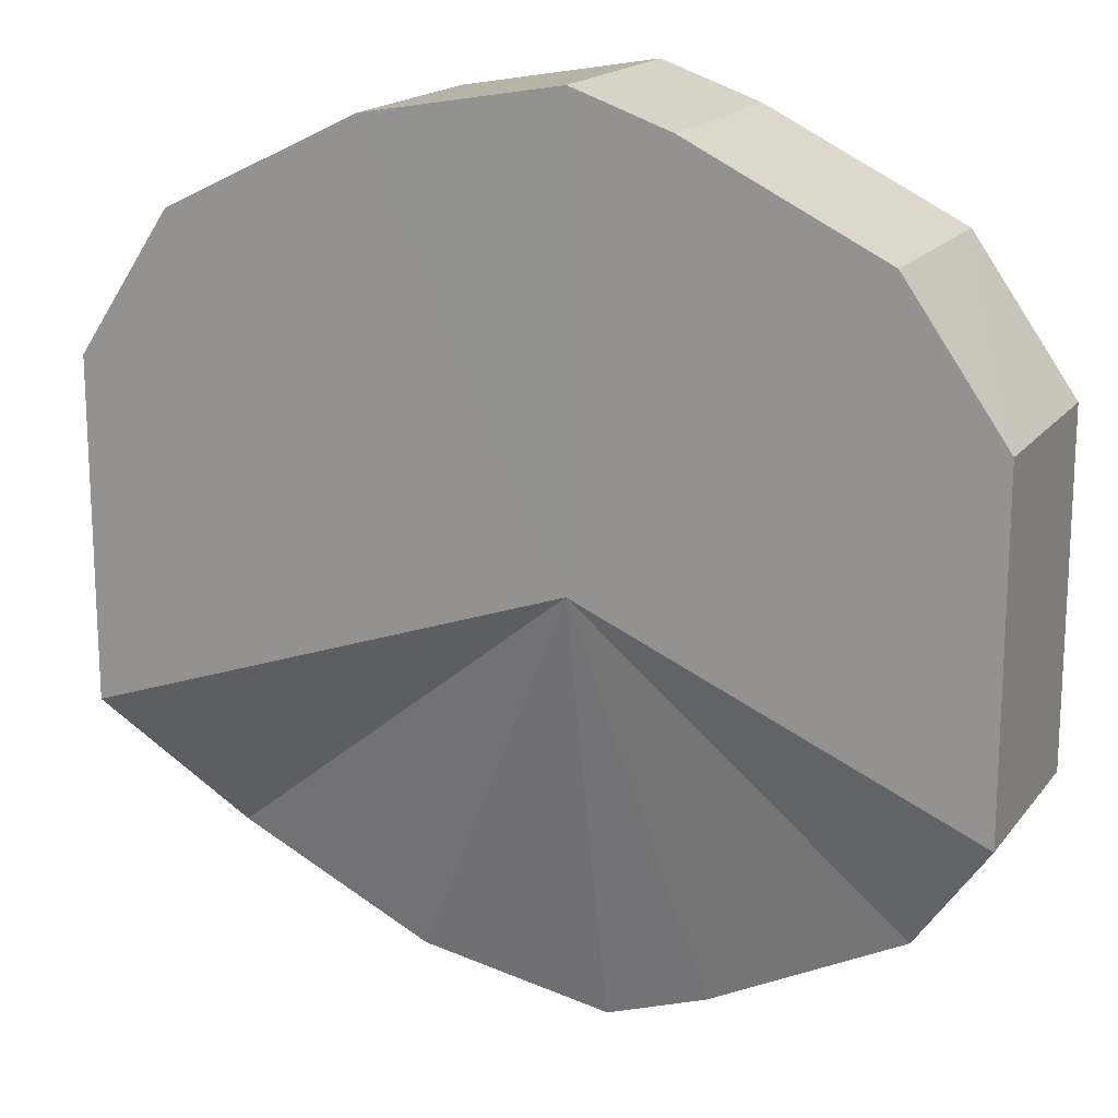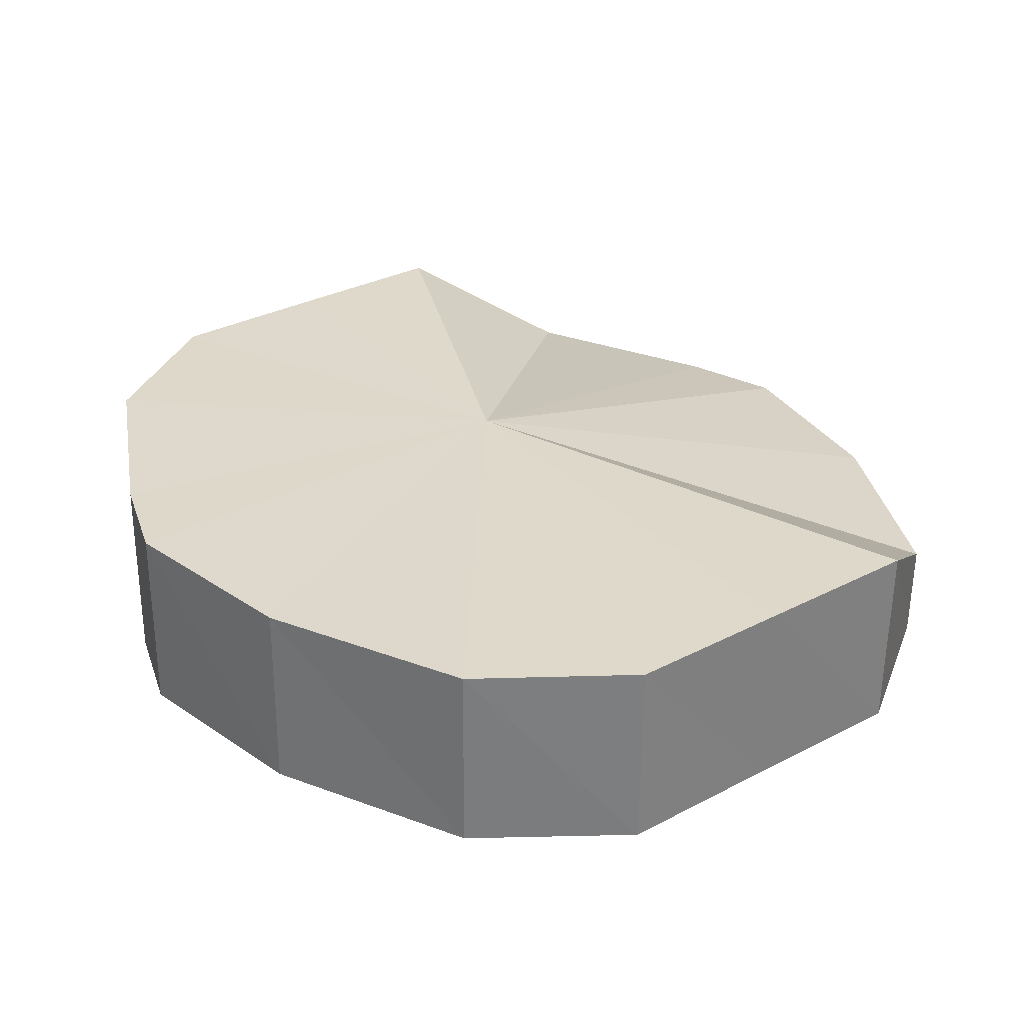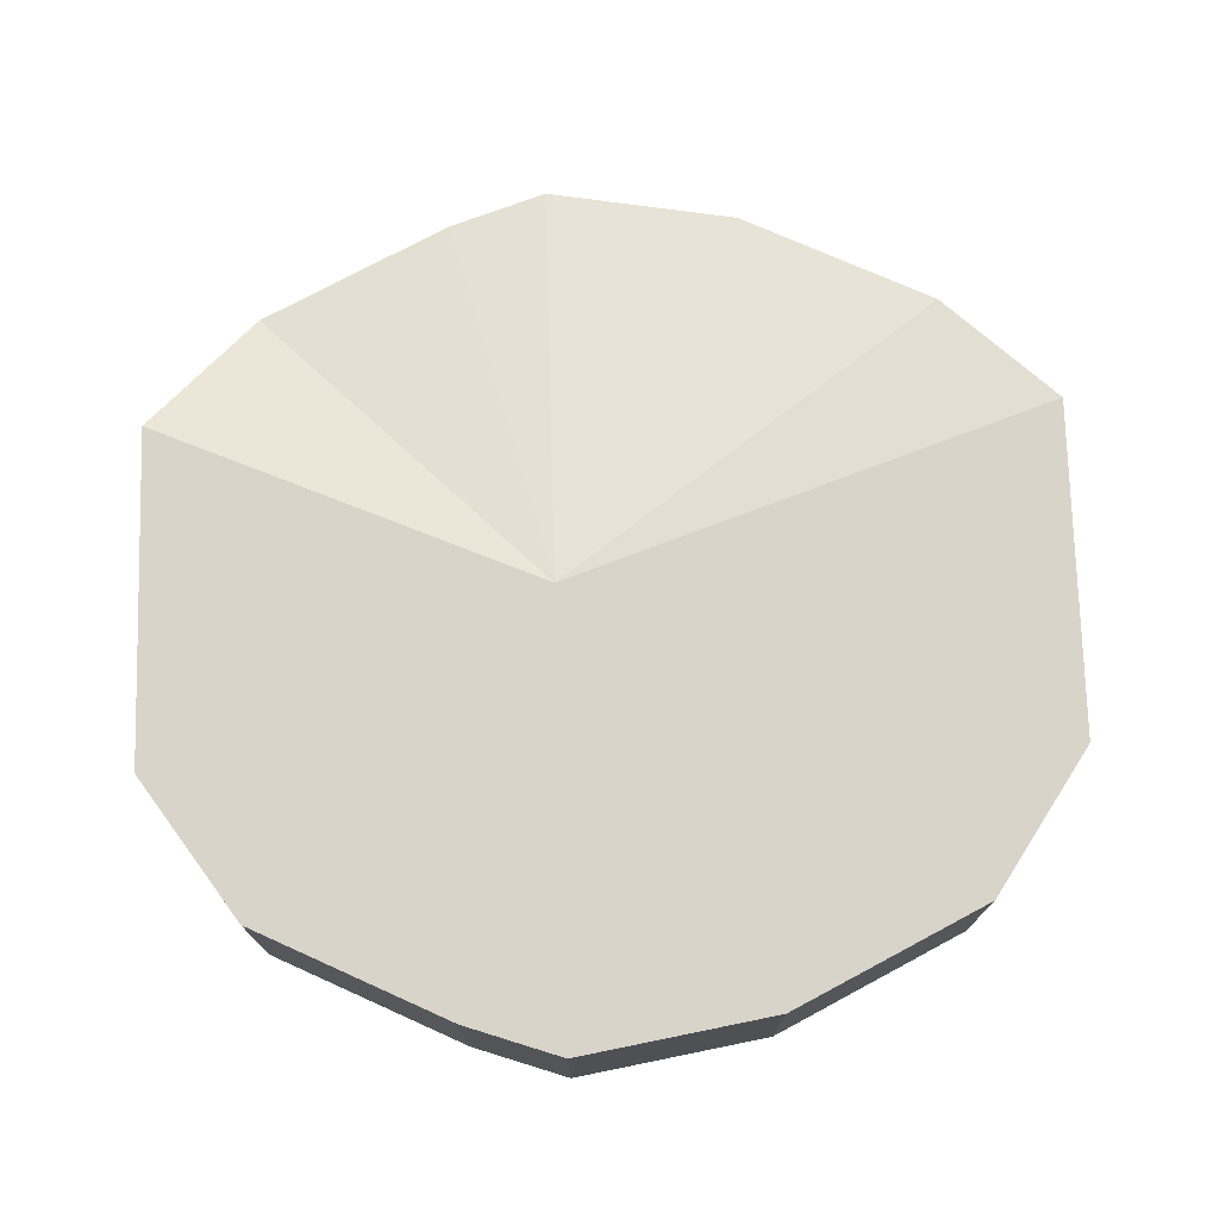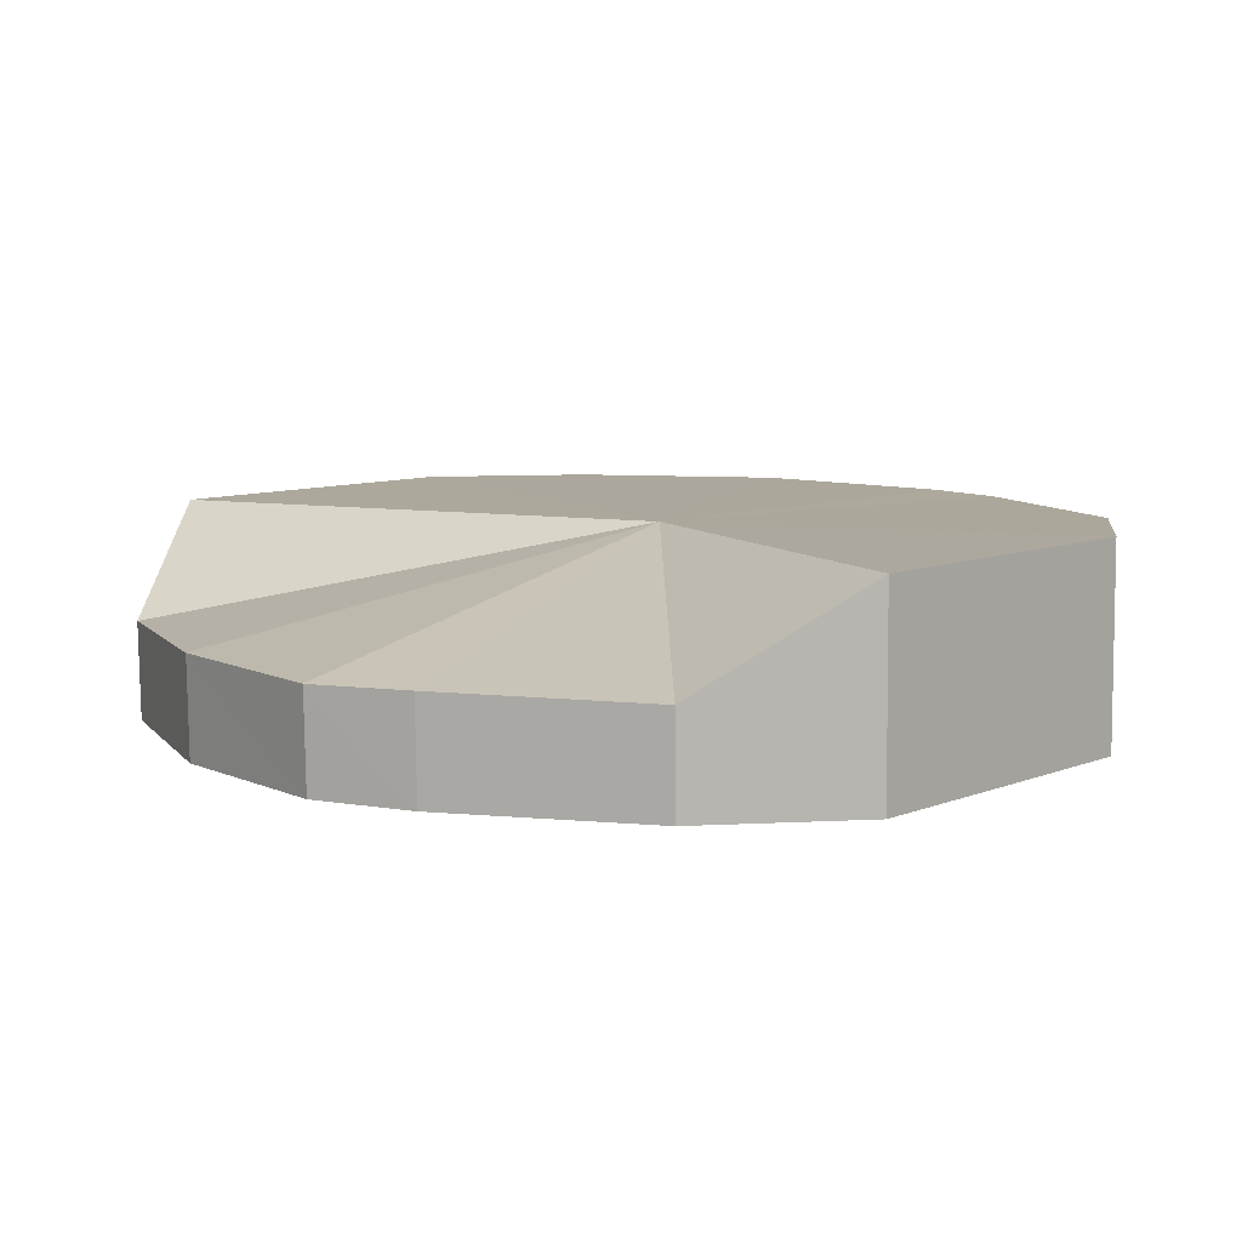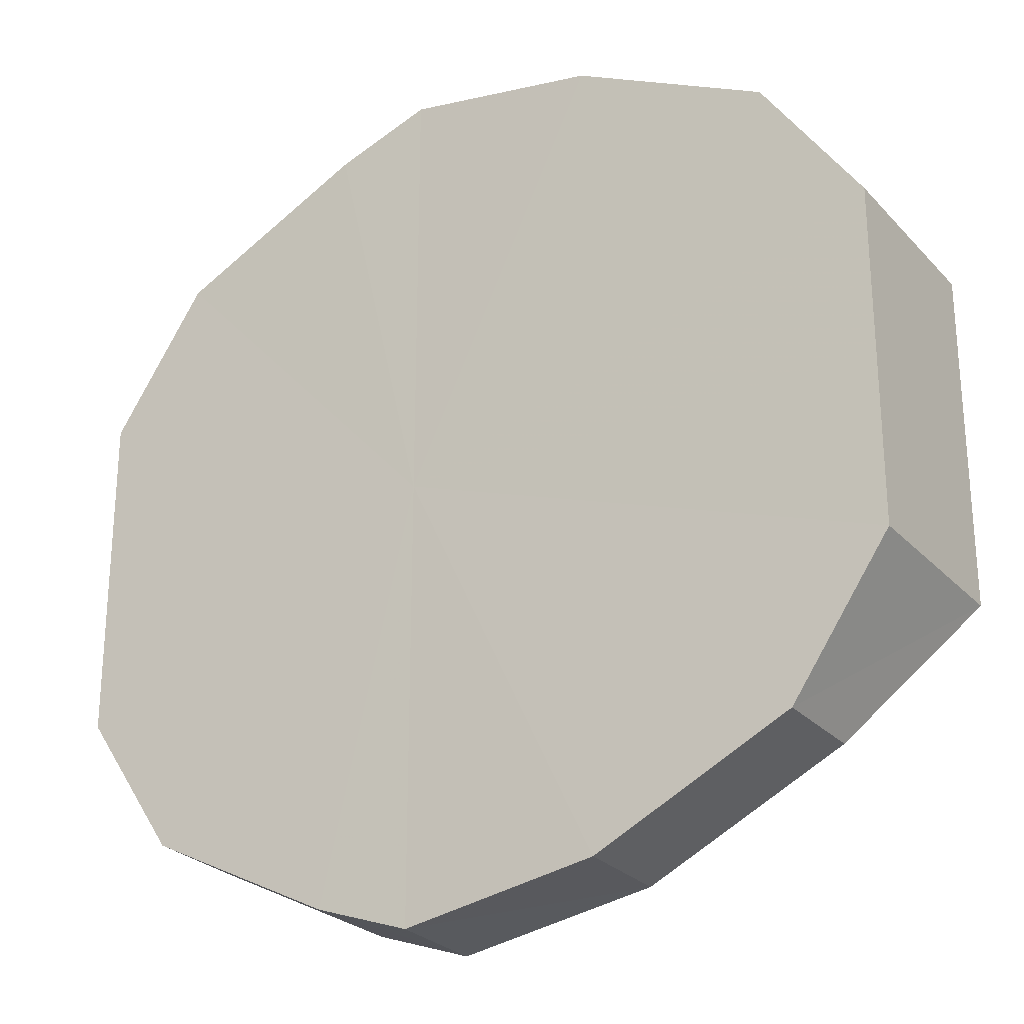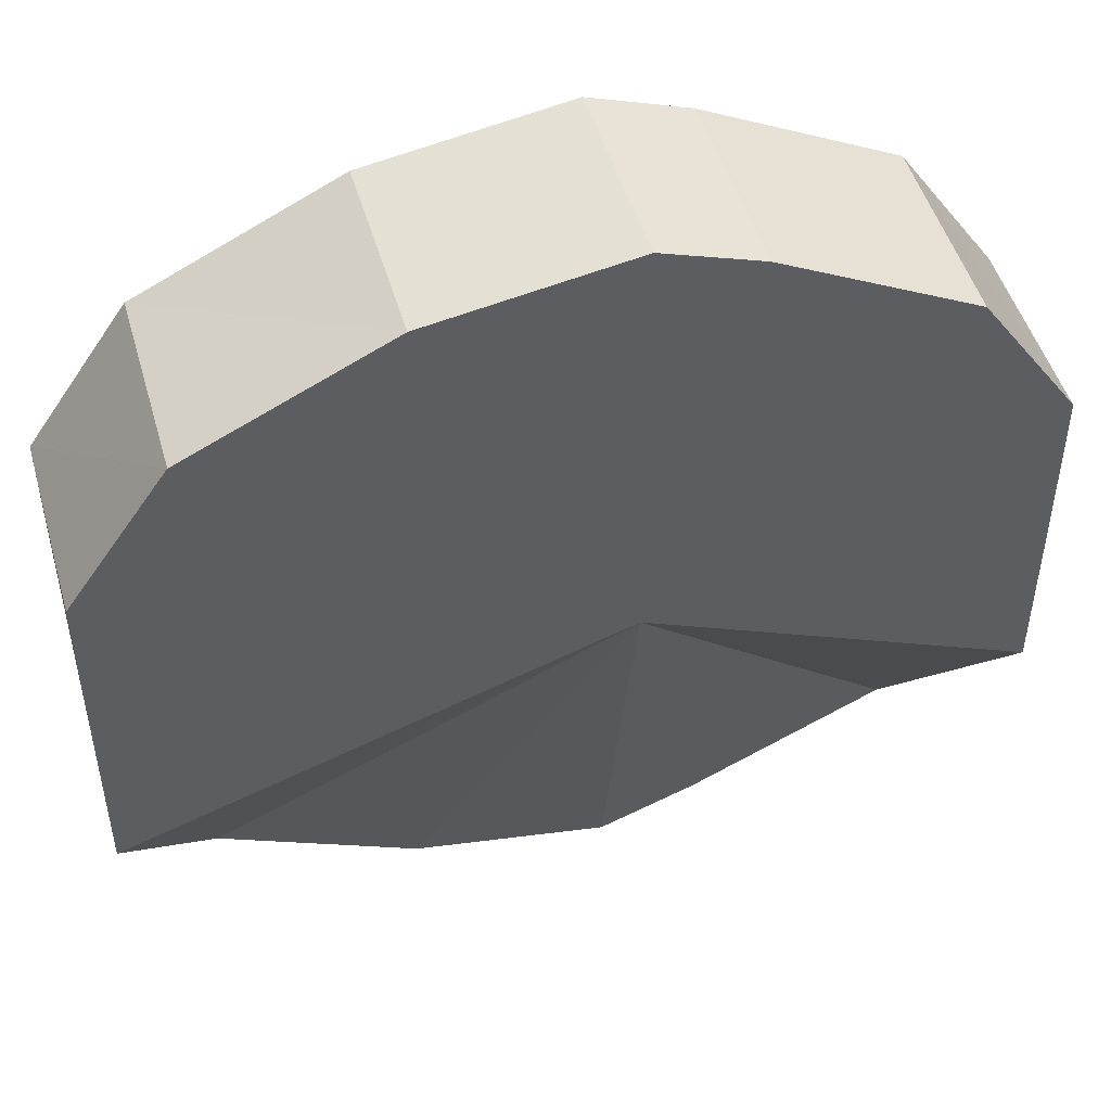
<metadata>
{"format":"obj","ext":"obj","renderer":"f3d","projection":"perspective","resolution":1024,"background":"white","views":[{"elev":16.9,"azim":-154.9,"up":"+Z"},{"elev":31.7,"azim":53.6,"up":"+Y"},{"elev":75.0,"azim":-1.9,"up":"+Y"},{"elev":8.4,"azim":-137.6,"up":"+Y"},{"elev":-25.8,"azim":32.8,"up":"+Z"},{"elev":48.5,"azim":164.3,"up":"+Z"}]}
</metadata>
<code>
o 29961
v 2201 1895 6.004
v 2201 1895 6.021
v 2201 1895 6.004
v 2201 1895 6.036
v 2201 1895 6.022
v 2201 1895 5.987
v 2201 1895 5.987
v 2201 1895 5.972
v 2201 1895 5.973
v 2201 1895 6.046
v 2201 1895 6.036
v 2201 1895 6.049
v 2201 1895 6.046
v 2201 1895 6.046
v 2201 1895 6.049
v 2201 1895 6.036
v 2201 1895 6.046
v 2201 1895 6.021
v 2201 1895 6.036
v 2201 1895 6.004
v 2201 1895 6.022
v 2201 1895 5.987
v 2201 1895 6.004
v 2201 1895 5.972
v 2201 1895 5.987
v 2201 1895 6.004
v 2201 1895 6.021
v 2201 1895 6.022
v 2201 1895 6.036
v 2201 1895 6.036
v 2201 1895 5.987
v 2201 1895 6.004
v 2201 1895 5.973
v 2201 1895 5.987
v 2201 1895 6.046
v 2201 1895 6.046
v 2201 1895 6.049
v 2201 1895 6.049
v 2201 1895 6.046
v 2201 1895 6.046
v 2201 1895 6.036
v 2201 1895 6.036
v 2201 1895 6.021
v 2201 1895 6.022
v 2201 1895 6.004
v 2201 1895 6.004
v 2201 1895 5.987
v 2201 1895 5.987
v 2201 1895 5.972
v 2201 1895 5.973
v 2201 1895 5.963
v 2201 1895 5.973
v 2201 1895 5.963
v 2201 1895 6.004
v 2201 1895 5.959
v 2201 1895 5.959
v 2201 1895 5.963
v 2201 1895 5.963
v 2201 1895 5.959
v 2201 1895 5.963
v 2201 1895 5.972
v 2201 1895 5.963
v 2201 1895 5.972
v 2201 1895 5.987
v 2201 1895 6.004
v 2201 1895 6.021
v 2201 1895 6.036
v 2201 1895 6.046
v 2201 1895 6.049
v 2201 1895 6.046
v 2201 1895 6.036
v 2201 1895 6.021
v 2201 1895 6.004
v 2201 1895 5.987
v 2201 1895 5.972
v 2201 1895 6.004
v 2201 1895 6.004
v 2201 1895 6.022
v 2201 1895 5.987
v 2201 1895 6.036
v 2201 1895 5.973
v 2201 1895 6.046
v 2201 1895 5.963
v 2201 1895 6.049
v 2201 1895 5.959
v 2201 1895 6.046
v 2201 1895 5.963
v 2201 1895 6.036
v 2201 1895 5.973
v 2201 1895 6.022
v 2201 1895 5.987
v 2201 1895 6.004
f 1 2 3
f 2 4 5
f 6 1 7
f 8 6 9
f 4 10 11
f 10 12 13
f 12 14 15
f 14 16 17
f 16 18 19
f 18 20 21
f 20 22 23
f 22 24 25
f 26 27 28
f 28 29 30
f 31 32 26
f 33 34 31
f 30 35 36
f 36 37 38
f 38 39 40
f 40 41 42
f 42 43 44
f 44 45 46
f 46 47 48
f 48 49 50
f 49 51 52
f 50 51 53
f 54 51 49
f 53 55 56
f 51 55 57
f 54 55 51
f 55 58 59
f 54 58 55
f 56 58 60
f 60 61 33
f 58 61 62
f 54 61 58
f 54 63 64
f 54 64 65
f 54 65 66
f 54 66 67
f 54 67 68
f 54 68 69
f 54 69 70
f 54 70 71
f 54 71 72
f 54 72 73
f 54 73 74
f 54 74 75
f 76 77 78
f 76 79 77
f 76 78 80
f 76 81 79
f 76 80 82
f 76 83 81
f 76 82 84
f 76 85 83
f 76 84 86
f 76 87 85
f 76 86 88
f 76 89 87
f 76 88 90
f 76 91 89
f 76 90 92
f 76 92 91

</code>
